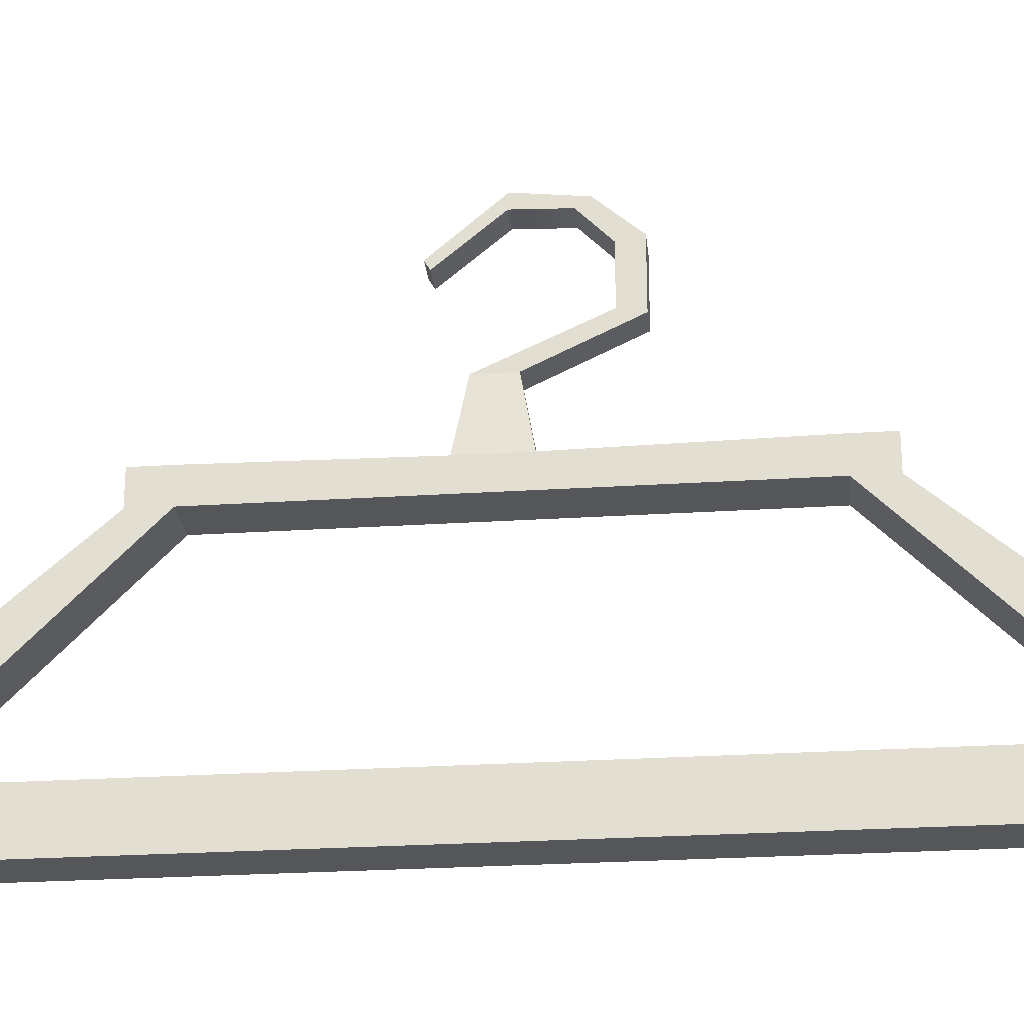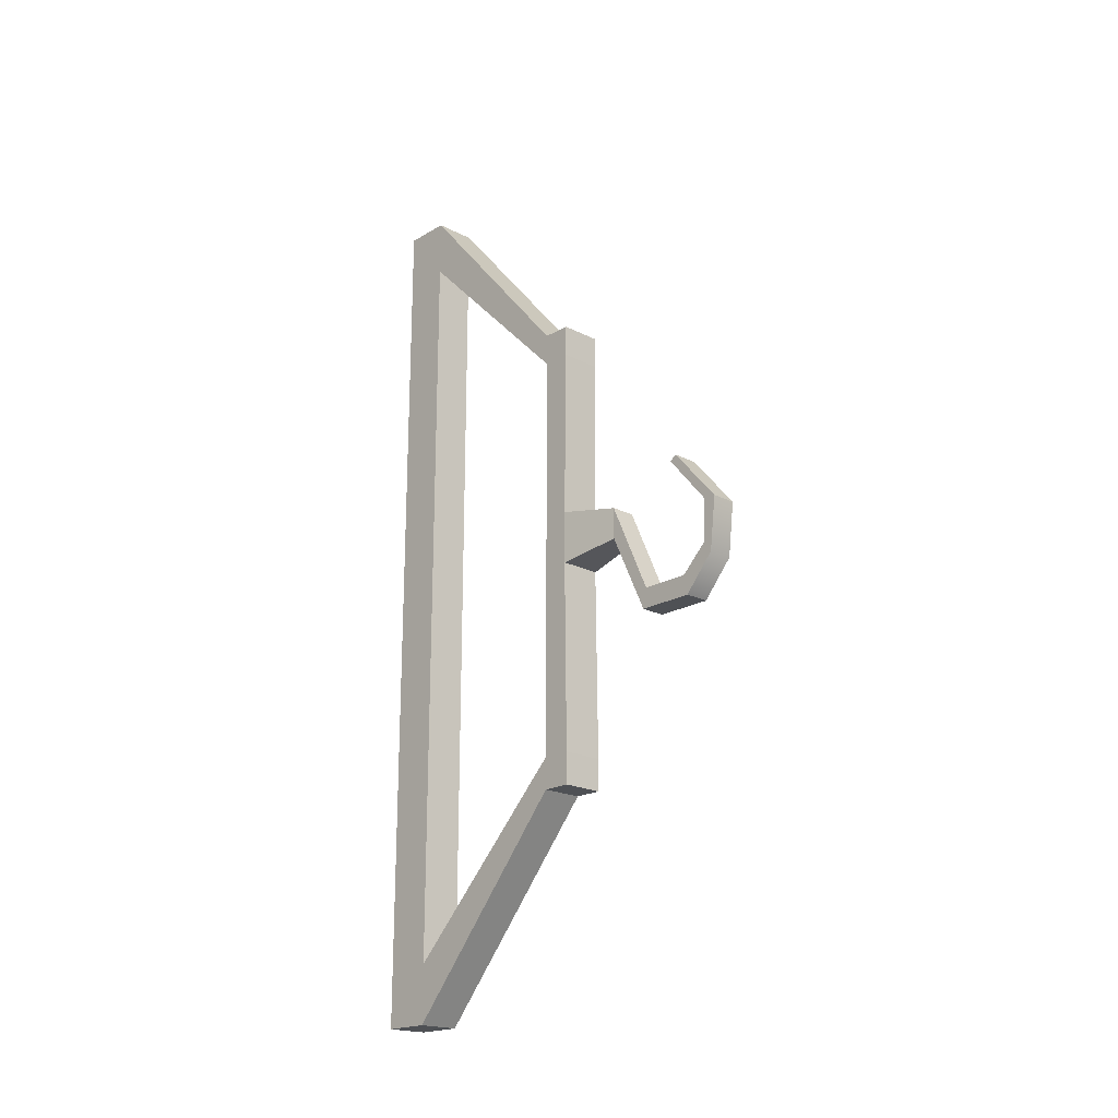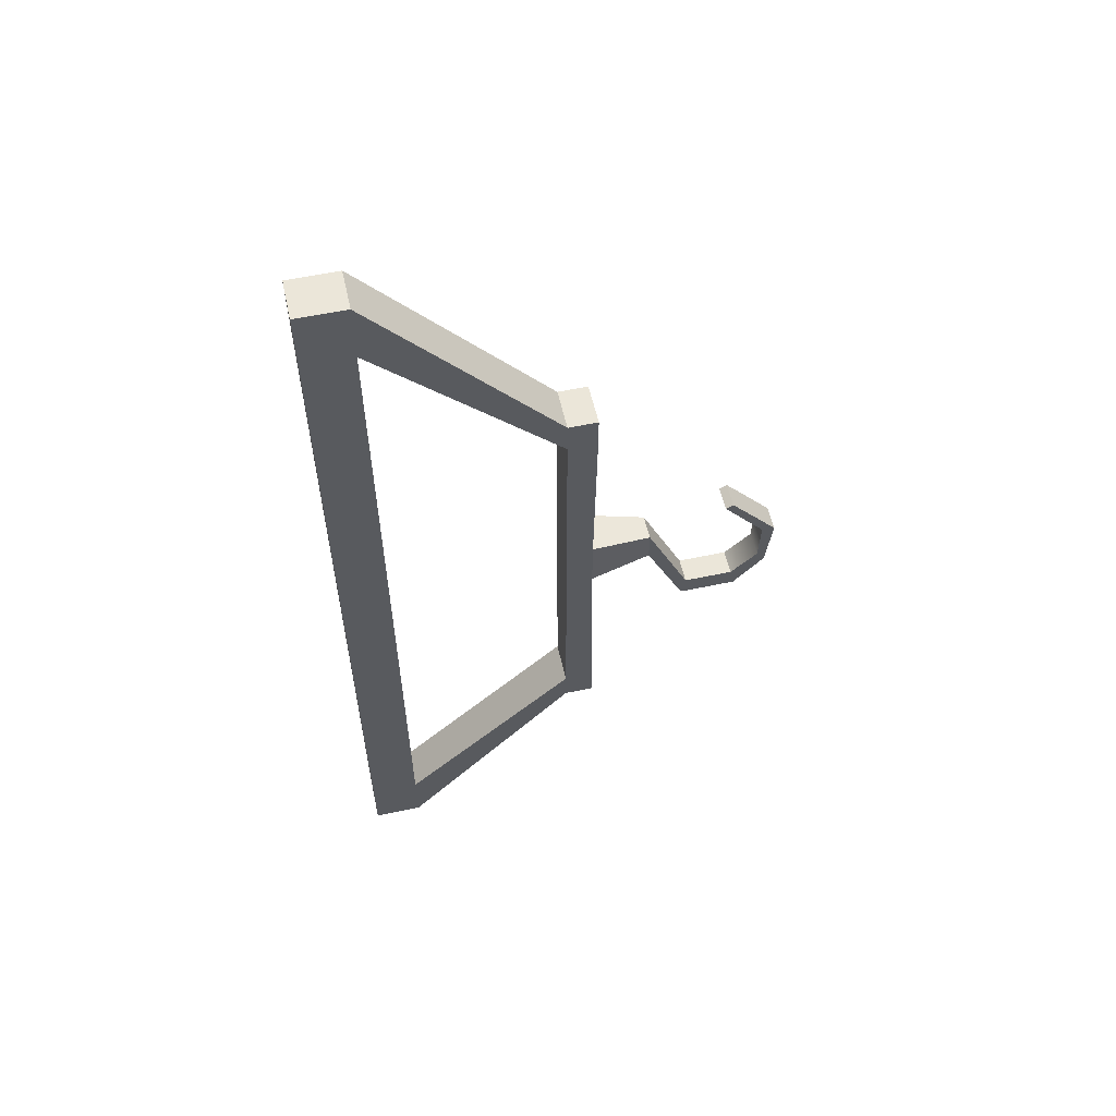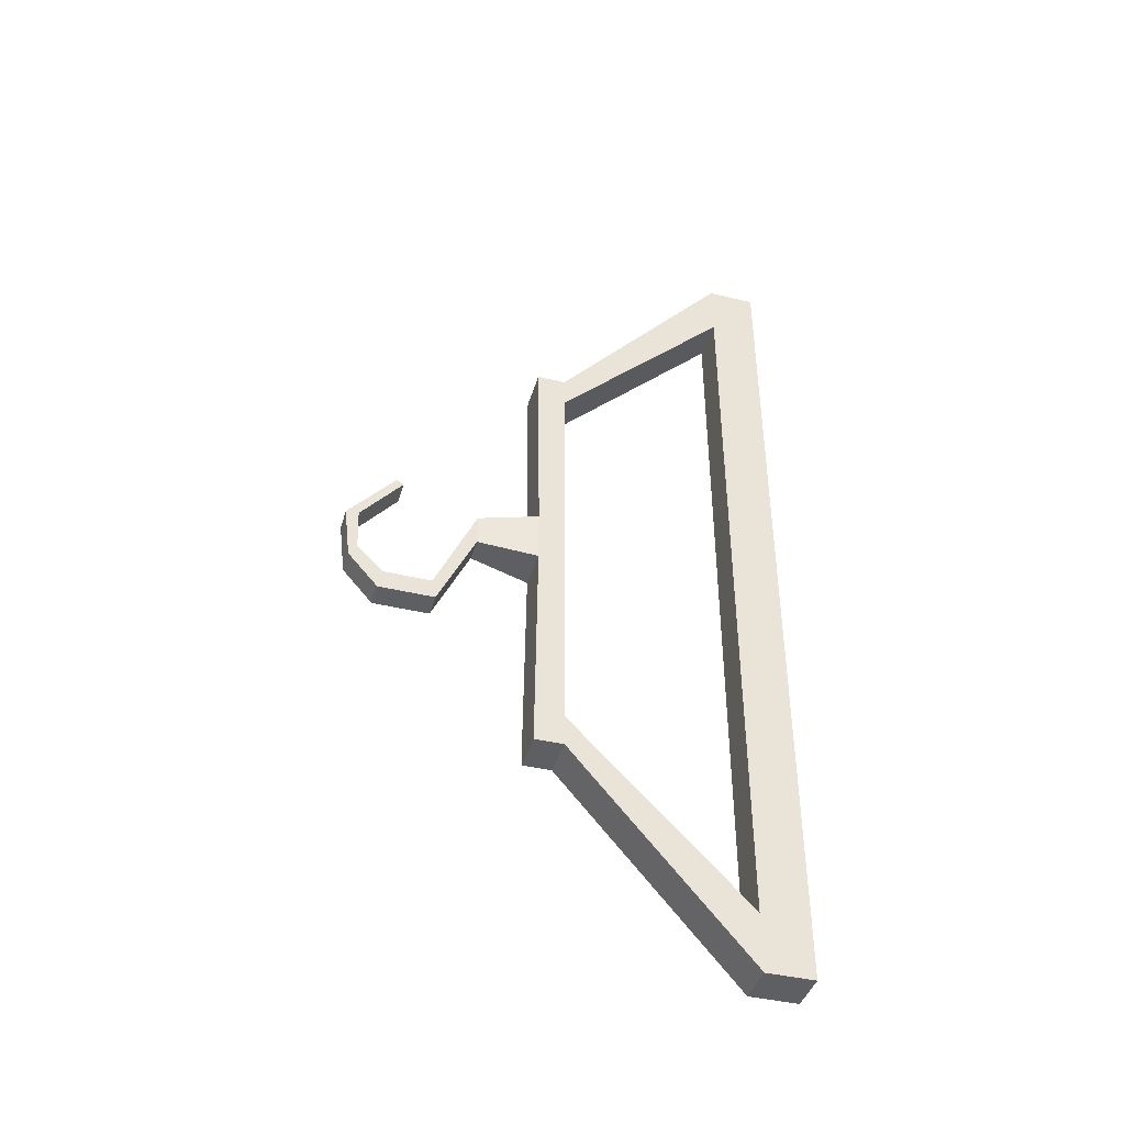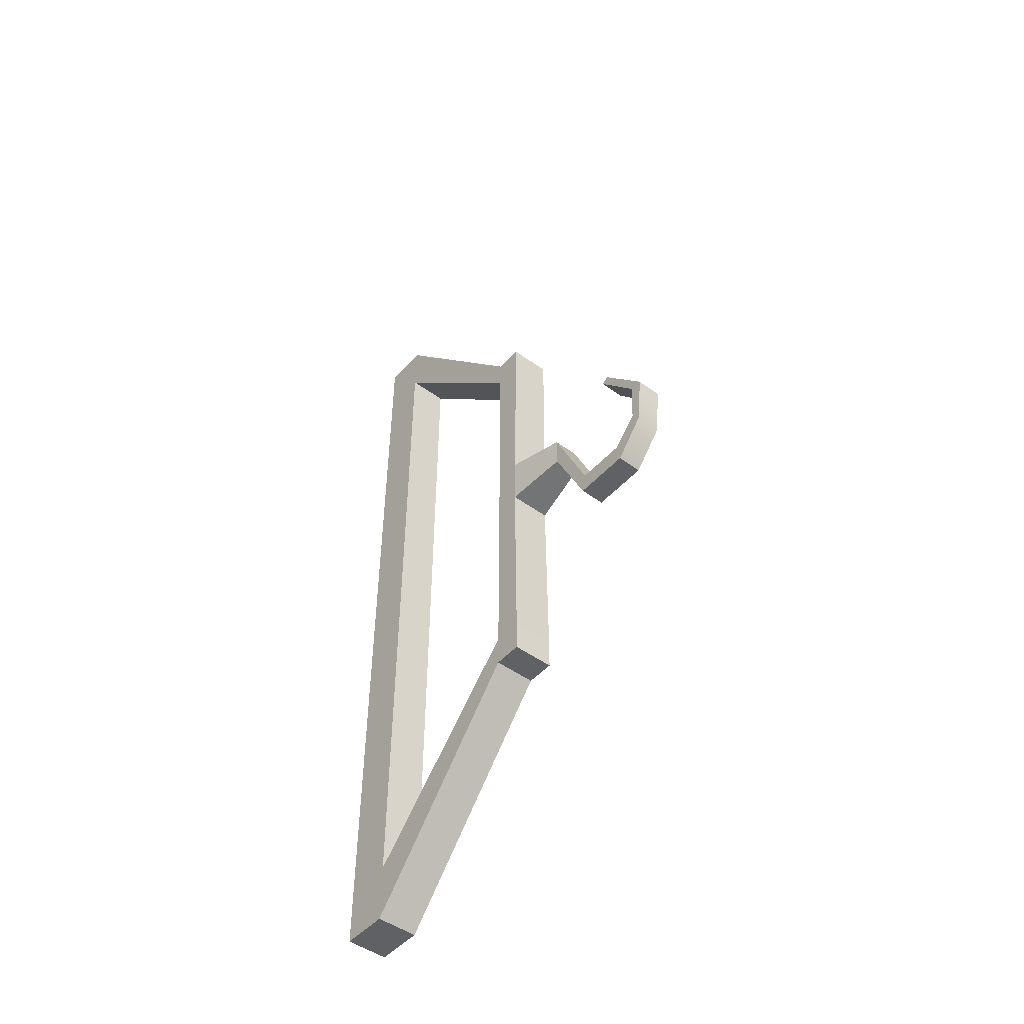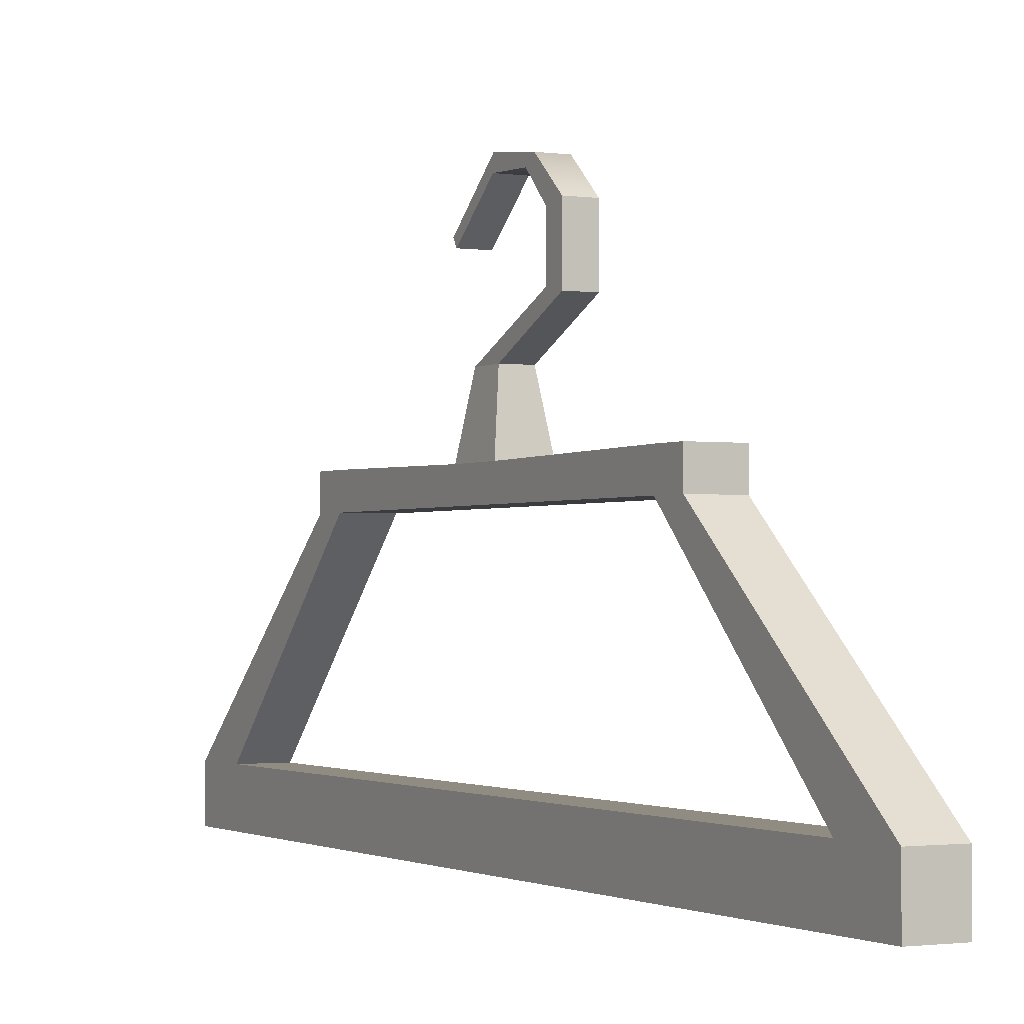
<metadata>
{"format":"obj","ext":"obj","renderer":"f3d","projection":"perspective","resolution":1024,"background":"white","views":[{"elev":-25.4,"azim":96.0,"up":"+Y"},{"elev":-20.0,"azim":136.8,"up":"+Z"},{"elev":56.4,"azim":77.4,"up":"+Z"},{"elev":-41.8,"azim":-106.2,"up":"+Z"},{"elev":-47.9,"azim":140.6,"up":"+Z"},{"elev":-1.5,"azim":152.1,"up":"+Y"}]}
</metadata>
<code>
v -0.1332 -0.824 2.525
v 0.1332 -0.824 2.525
v -0.1332 -0.5162 2.525
v 0.1332 -0.5162 2.525
v -0.1332 -0.5162 -2.359
v 0.1332 -0.5162 -2.359
v -0.1332 -0.824 -2.359
v 0.1332 -0.824 -2.359
v -0.1332 -0.824 2.9
v 0.1332 -0.824 2.9
v 0.1332 -0.5162 2.9
v -0.1332 -0.5162 2.9
v -0.1332 -0.5162 -2.734
v 0.1332 -0.5162 -2.734
v 0.1332 -0.824 -2.734
v -0.1332 -0.824 -2.734
v -0.1332 0.609 1.4
v 0.1332 0.609 1.4
v -0.1332 0.609 1.602
v 0.1332 0.609 1.602
v -0.1332 0.609 -1.234
v 0.1332 0.609 -1.234
v 0.1332 0.609 -1.436
v -0.1332 0.609 -1.436
v -0.1332 0.7917 1.4
v 0.1332 0.7917 1.4
v -0.1332 0.7917 1.602
v 0.1332 0.7917 1.602
v -0.1332 0.7917 -1.234
v 0.1332 0.7917 -1.234
v 0.1332 0.7917 -1.436
v -0.1332 0.7917 -1.436
v -0.1332 0.609 0.3172
v -0.1332 0.7763 0.3114
v 0.1332 0.7763 0.3114
v 0.1332 0.609 0.3172
v 0.1332 0.7763 -0.02422
v 0.1332 0.609 -0.02178
v -0.1332 0.609 -0.02178
v -0.1332 0.7763 -0.02422
v -0.07965 1.159 0.04323
v 0.07965 1.159 0.04323
v -0.07965 1.159 0.244
v 0.07965 1.159 0.244
v -0.07965 1.159 0.04323
v 0.07965 1.159 0.04323
v -0.07965 1.159 0.244
v 0.07965 1.159 0.244
v -0.07965 1.4 -0.4688
v 0.07965 1.4 -0.4688
v -0.07965 1.426 -0.3425
v 0.07965 1.426 -0.3425
v -0.07965 1.758 -0.4688
v 0.07965 1.758 -0.4688
v -0.07965 1.732 -0.3425
v 0.07965 1.732 -0.3425
v -0.07965 1.99 0.08725
v 0.07965 1.99 0.08725
v -0.07965 1.91 0.09136
v 0.07965 1.91 0.09136
v -0.07965 1.691 0.4343
v 0.07965 1.691 0.4343
v -0.07965 1.645 0.4068
v 0.07965 1.645 0.4068
v 0.07965 1.95 -0.2501
v 0.07965 1.899 -0.1803
v -0.07965 1.899 -0.1803
v -0.07965 1.95 -0.2501
f 9 10 11 12
f 3 4 6 5
f 13 14 15 16
f 7 8 2 1
f 2 8 6 4
f 7 1 3 5
f 1 2 10 9
f 2 4 11 10
f 26 25 27 28
f 3 1 9 12
f 29 30 31 32
f 6 8 15 14
f 8 7 16 15
f 7 5 13 16
f 4 3 17 18
f 3 12 19 17
f 12 11 20 19
f 11 4 18 20
f 5 6 22 21
f 6 14 23 22
f 14 13 24 23
f 13 5 21 24
f 17 19 27 25
f 19 20 28 27
f 20 18 26 28
f 22 23 31 30
f 23 24 32 31
f 24 21 29 32
f 21 22 38 39
f 22 30 37 38
f 30 29 40 37
f 29 21 39 40
f 34 33 17 25
f 35 34 25 26
f 36 35 26 18
f 33 36 18 17
f 38 37 35 36
f 39 38 36 33
f 40 39 33 34
f 62 61 63 64
f 37 40 41 42
f 40 34 43 41
f 34 35 44 43
f 35 37 42 44
f 42 41 45 46
f 41 43 47 45
f 43 44 48 47
f 44 42 46 48
f 46 45 49 50
f 45 47 51 49
f 47 48 52 51
f 48 46 50 52
f 50 49 53 54
f 49 51 55 53
f 51 52 56 55
f 52 50 54 56
f 54 53 68 65
f 53 55 67 68
f 55 56 66 67
f 56 54 65 66
f 58 57 61 62
f 57 59 63 61
f 59 60 64 63
f 60 58 62 64
f 66 65 58 60
f 67 66 60 59
f 68 67 59 57
f 65 68 57 58

</code>
